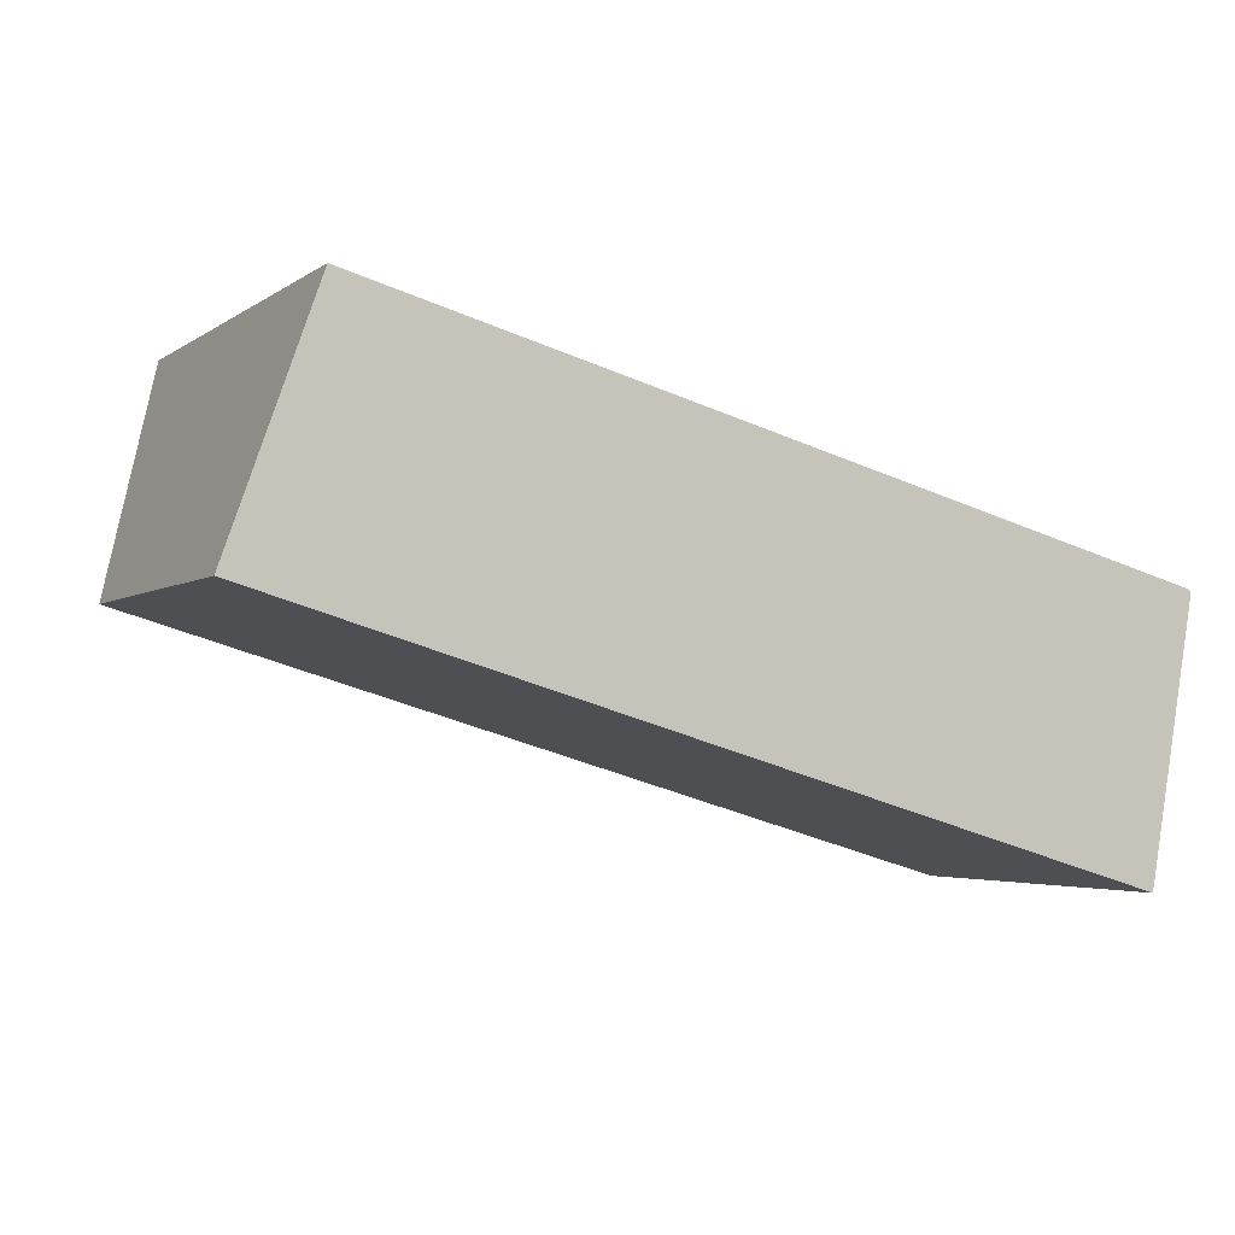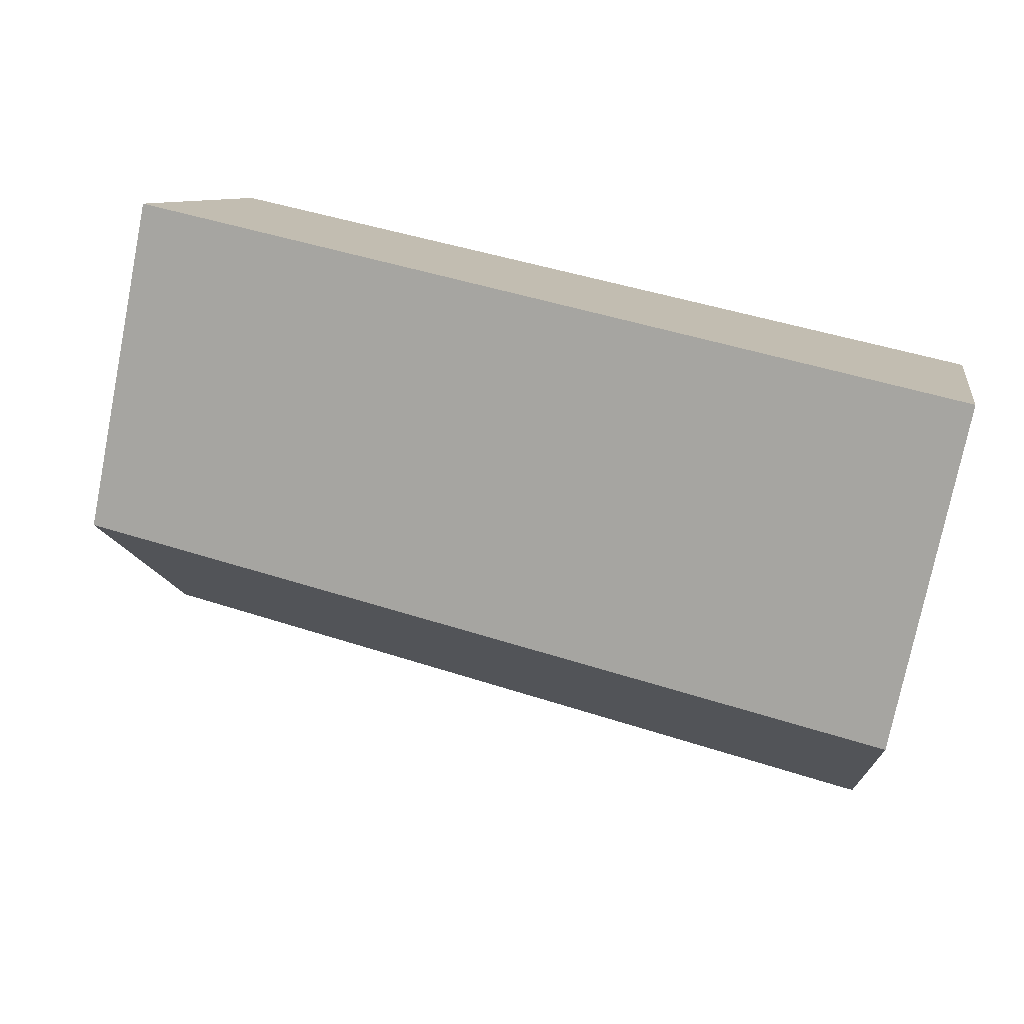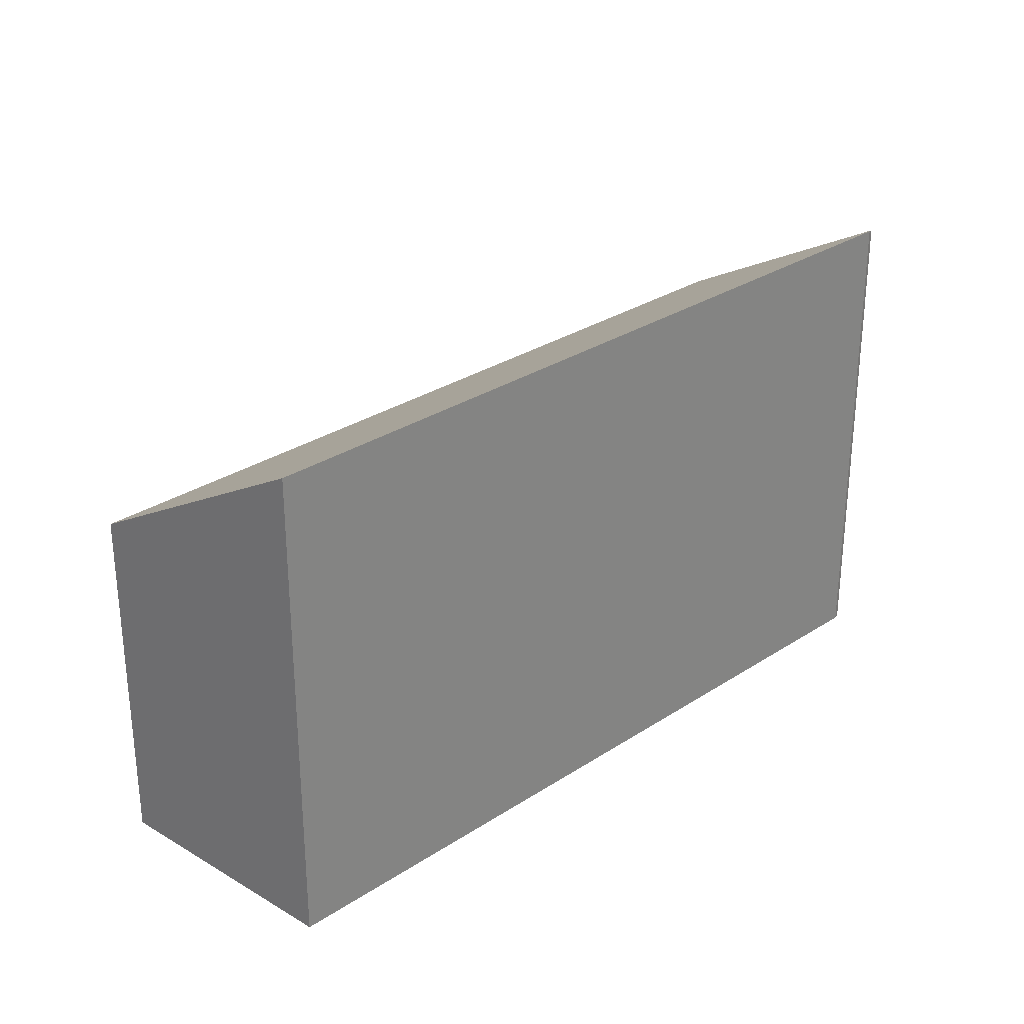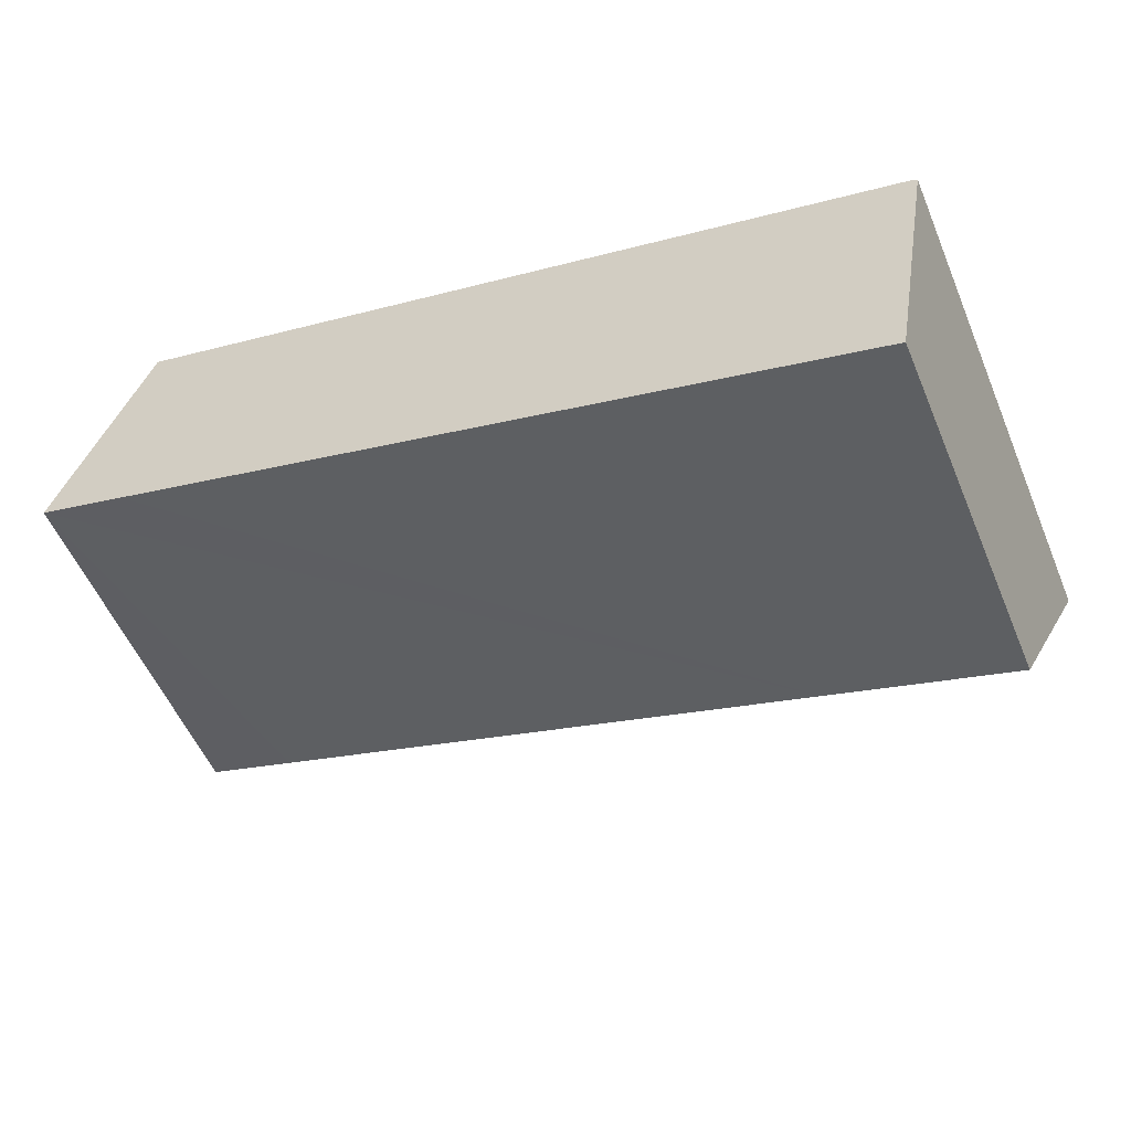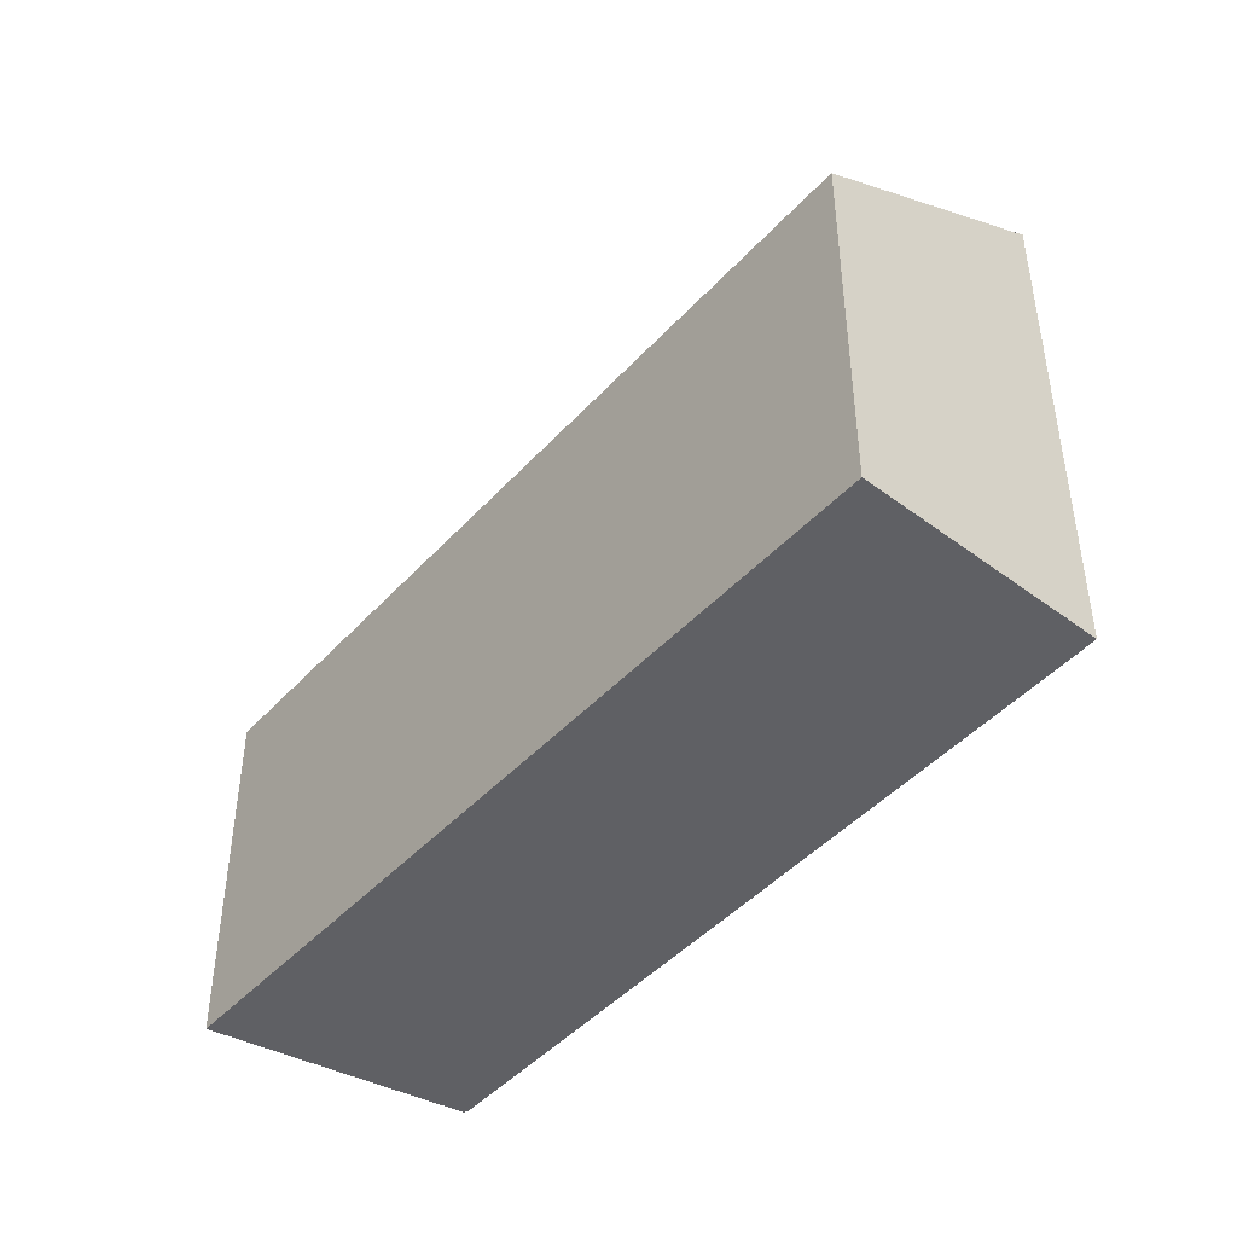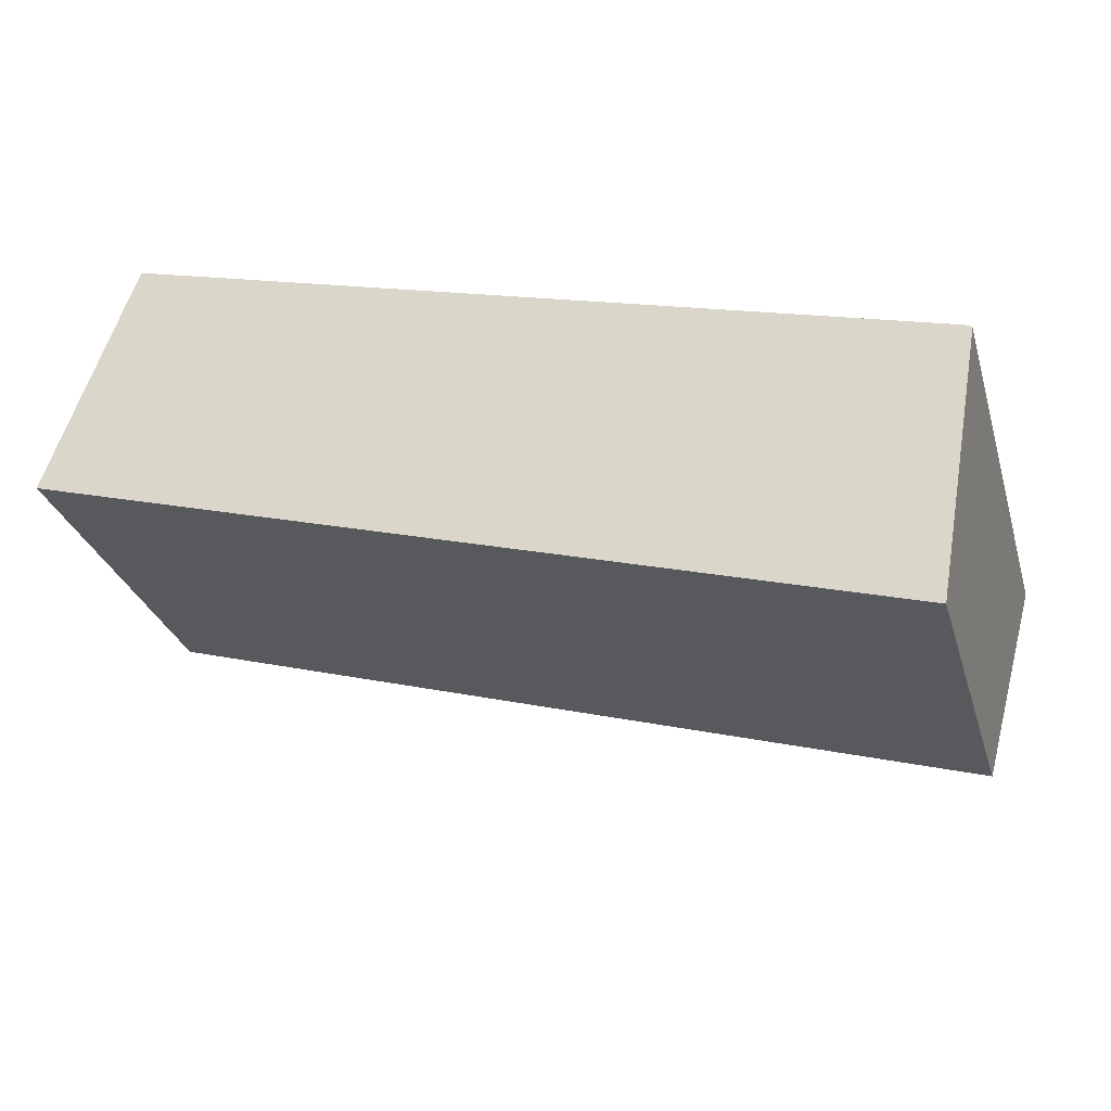
<metadata>
{"format":"obj","ext":"obj","renderer":"f3d","projection":"perspective","resolution":1024,"background":"white","views":[{"elev":-3.4,"azim":-25.4,"up":"+Z"},{"elev":-75.7,"azim":-11.3,"up":"+Z"},{"elev":28.3,"azim":-28.9,"up":"+Y"},{"elev":-55.3,"azim":22.8,"up":"+Z"},{"elev":-43.3,"azim":-111.9,"up":"+Y"},{"elev":-29.7,"azim":15.8,"up":"+Z"}]}
</metadata>
<code>
v  0.755 4.368 2.117
v  0.798 3.157 -0.237
v  0 3.157 1.933e-16
v  5.816 3.157 -1.724
v  2.956 4.392 1.51
v  5.504 4.419 0.808
v  7.493 3.157 -2.221
v  7.857 4.444 0.159
v  7.902 4.437 0.131
v  0 0 0
v  0.798 1.451e-17 -0.237
v  5.816 1.056e-16 -1.724
v  7.493 1.36e-16 -2.221
v  0.755 -1.296e-16 2.117
v  2.956 -9.246e-17 1.51
v  5.504 -4.948e-17 0.808
v  7.857 -9.736e-18 0.159
v  7.902 -8.021e-18 0.131
g defaultobject
f 1 2 3
f 2 1 4
f 4 1 5
f 4 5 6
f 4 6 7
f 7 6 8
f 7 8 9
f 2 10 3
f 10 2 4
f 10 4 11
f 11 4 12
f 12 4 7
f 12 7 13
f 3 14 1
f 14 3 10
f 14 5 1
f 5 14 6
f 6 14 15
f 6 15 8
f 8 15 16
f 8 16 17
f 17 9 8
f 9 17 18
f 18 7 9
f 7 18 13
f 18 12 13
f 12 18 17
f 12 17 16
f 12 16 11
f 11 16 15
f 11 15 14
f 11 14 10

</code>
